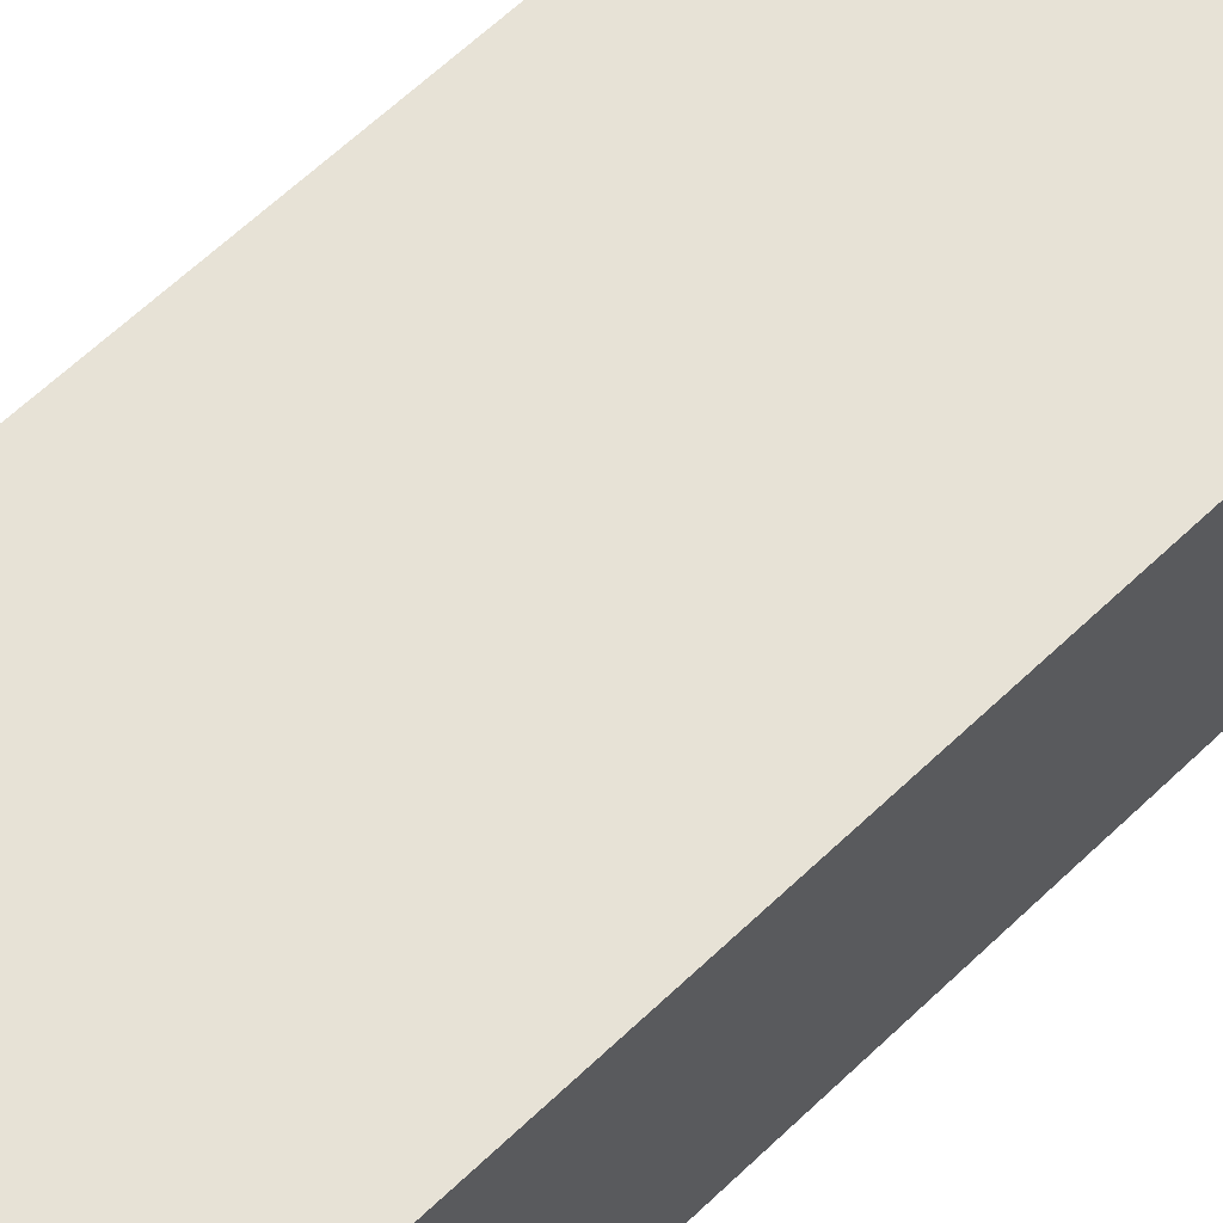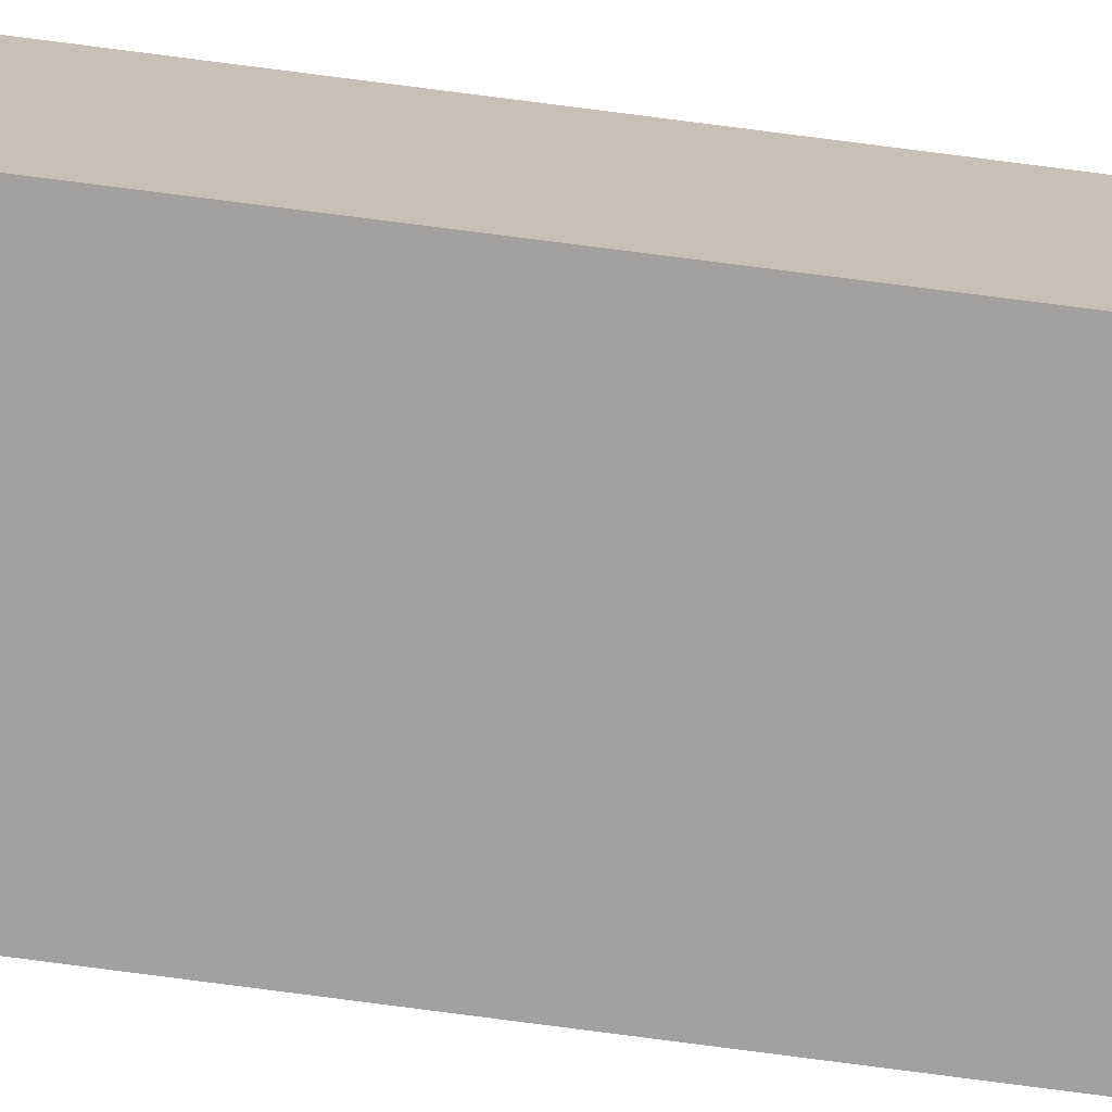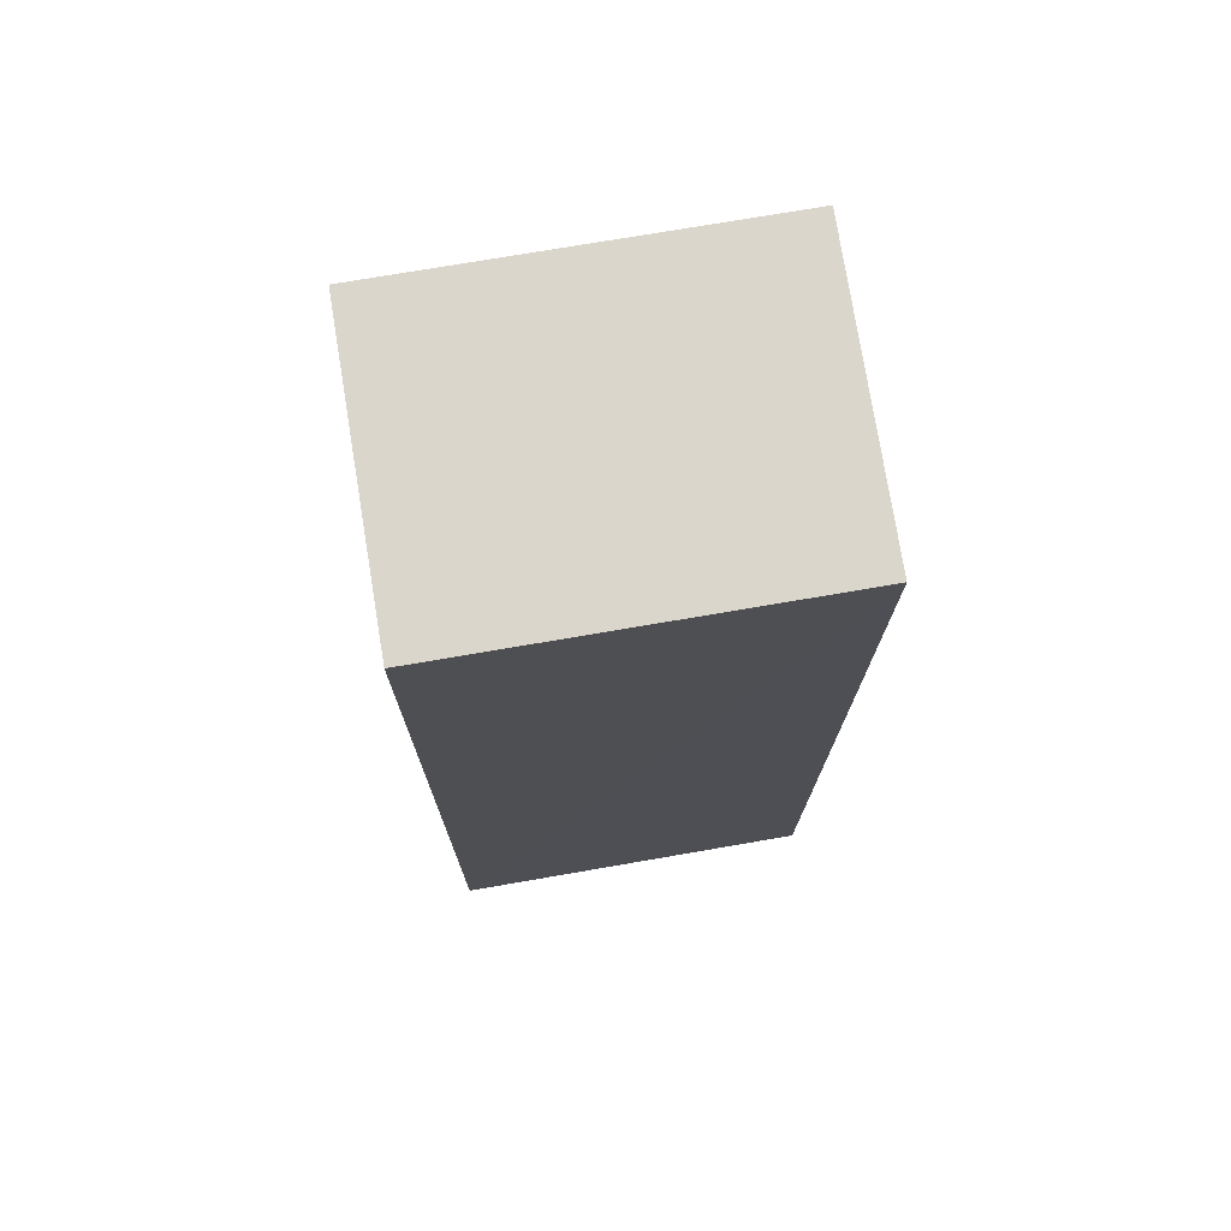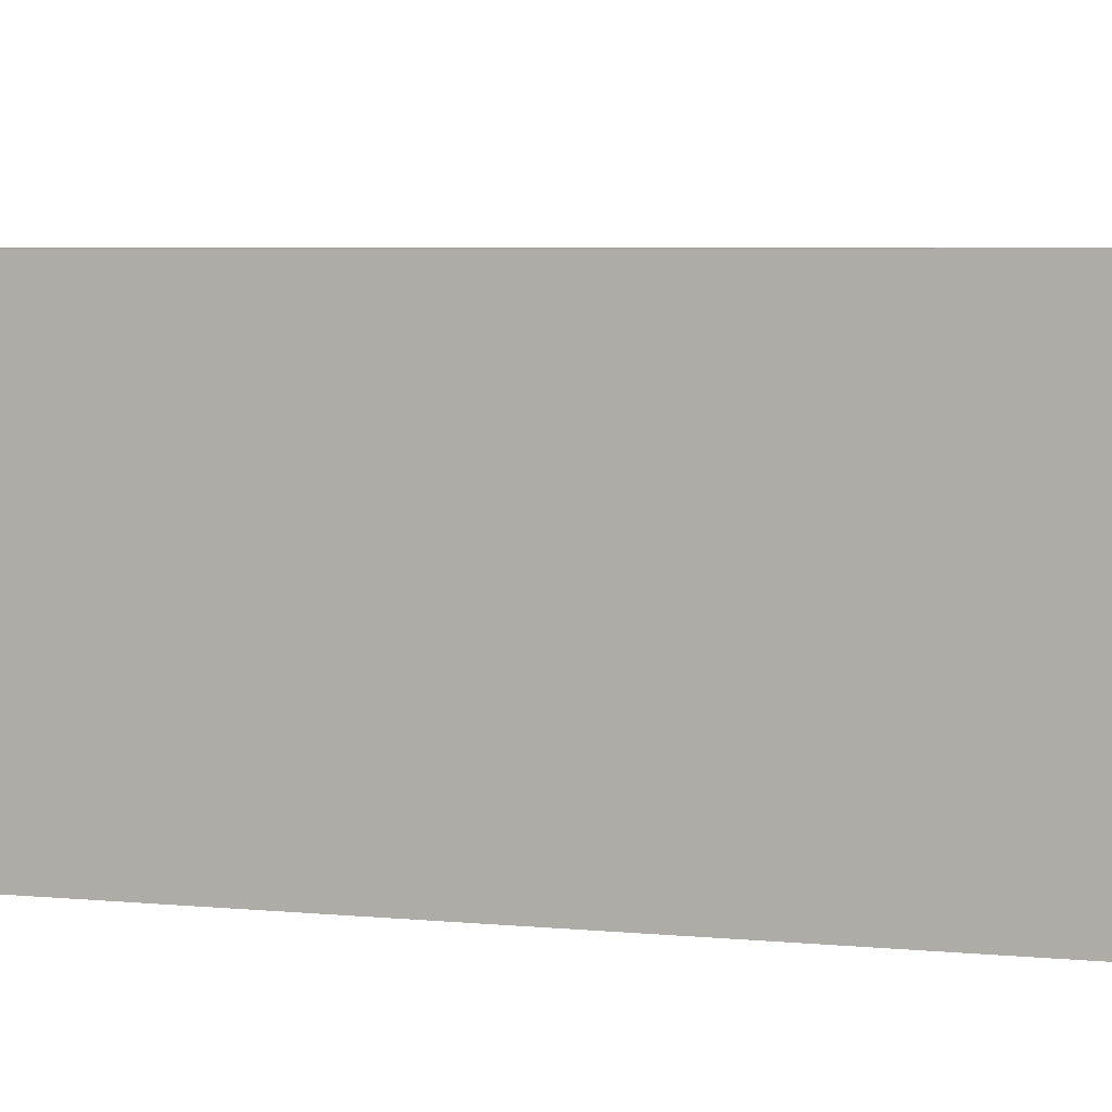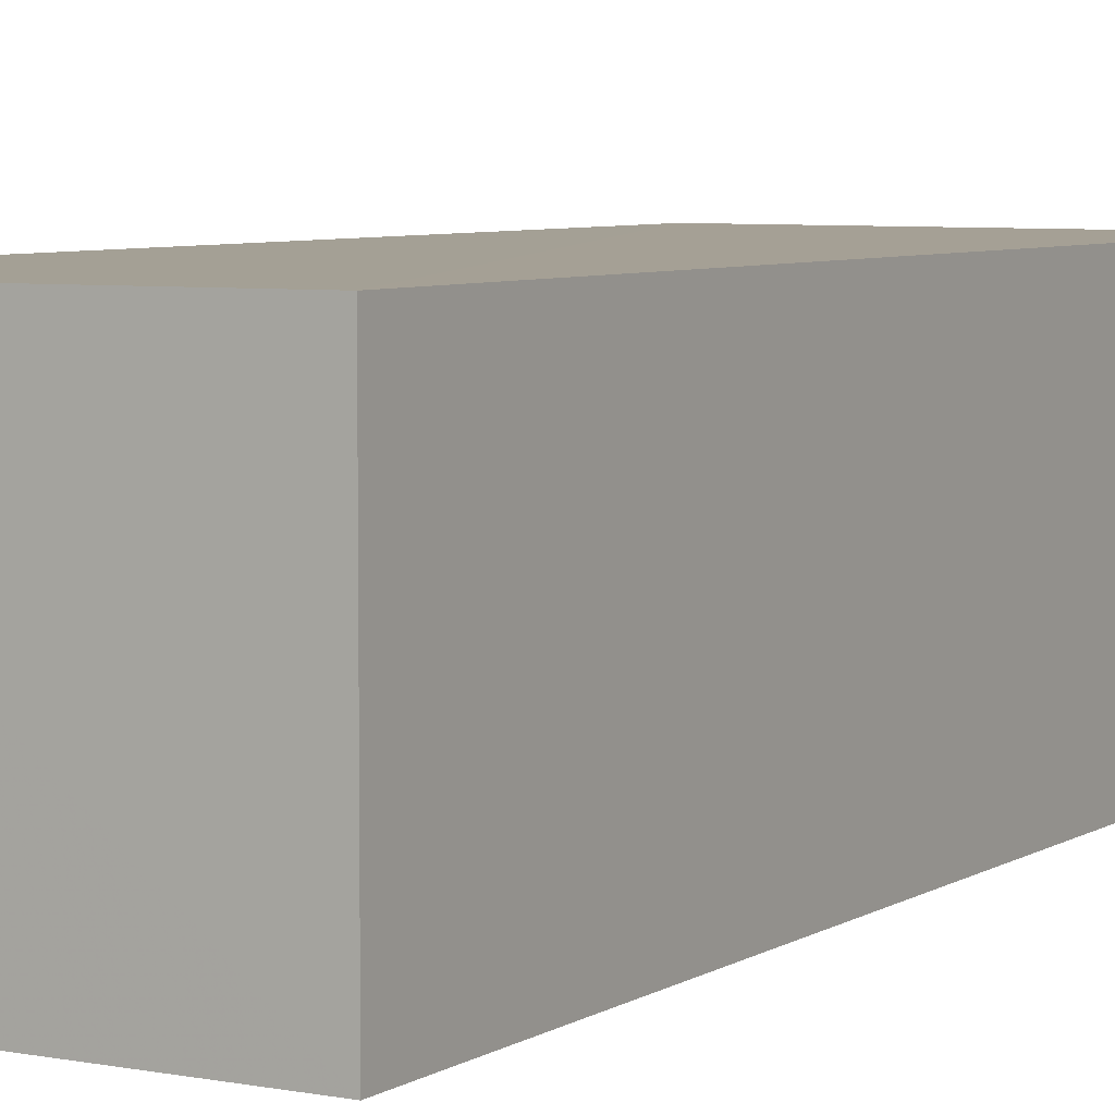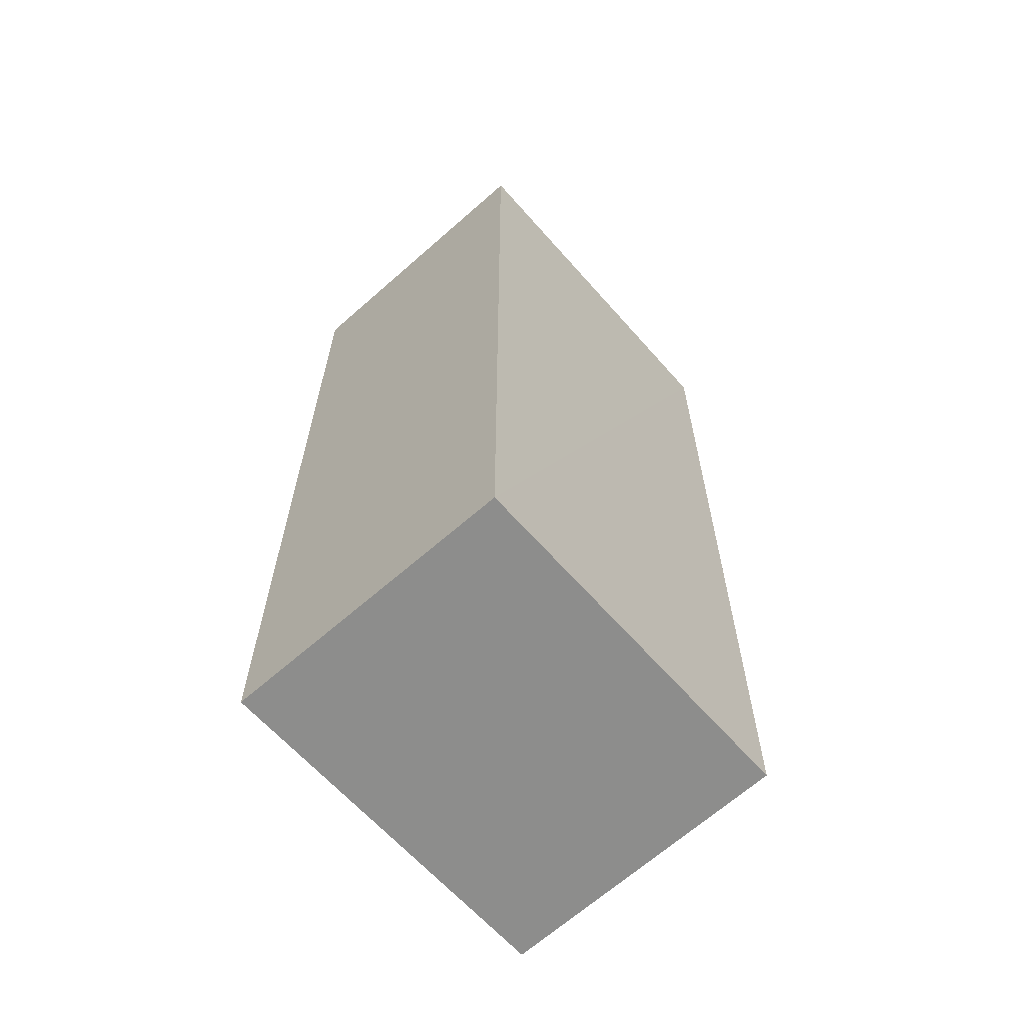
<metadata>
{"format":"obj","ext":"obj","renderer":"f3d","projection":"perspective","resolution":1024,"background":"white","views":[{"elev":63.4,"azim":-133.7,"up":"+Y"},{"elev":-72.4,"azim":-97.3,"up":"+Y"},{"elev":73.6,"azim":-9.6,"up":"+Z"},{"elev":4.1,"azim":-69.0,"up":"+Y"},{"elev":5.8,"azim":-150.2,"up":"+Y"},{"elev":-64.5,"azim":-48.4,"up":"+Z"}]}
</metadata>
<code>
v 0.03872 0.001088 0.07977
v 0.03851 -0.0108 0.07972
v 0.03835 0.001035 0.04165
v 0.02355 0.001059 0.04163
v 0.02355 0.001059 0.07971
v 0.02355 -0.01084 0.04163
v 0.03815 -0.01079 0.04166
v 0.02355 -0.01084 0.07971
f 1 3 4
f 5 1 4
f 6 4 3
f 6 5 4
f 7 1 2
f 7 3 1
f 7 6 3
f 7 2 6
f 8 2 1
f 8 1 5
f 8 6 2
f 8 5 6

</code>
